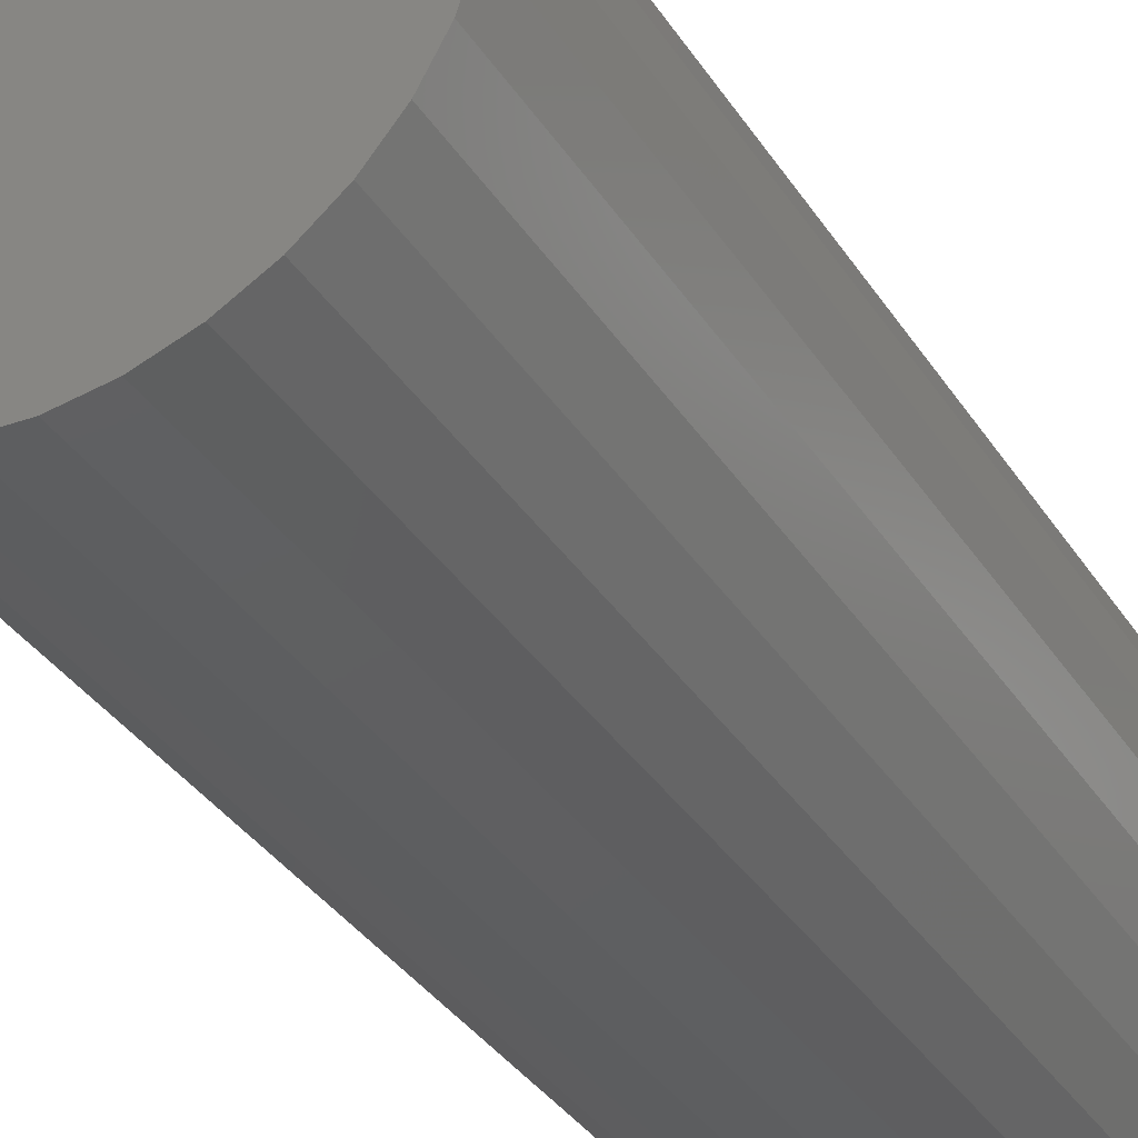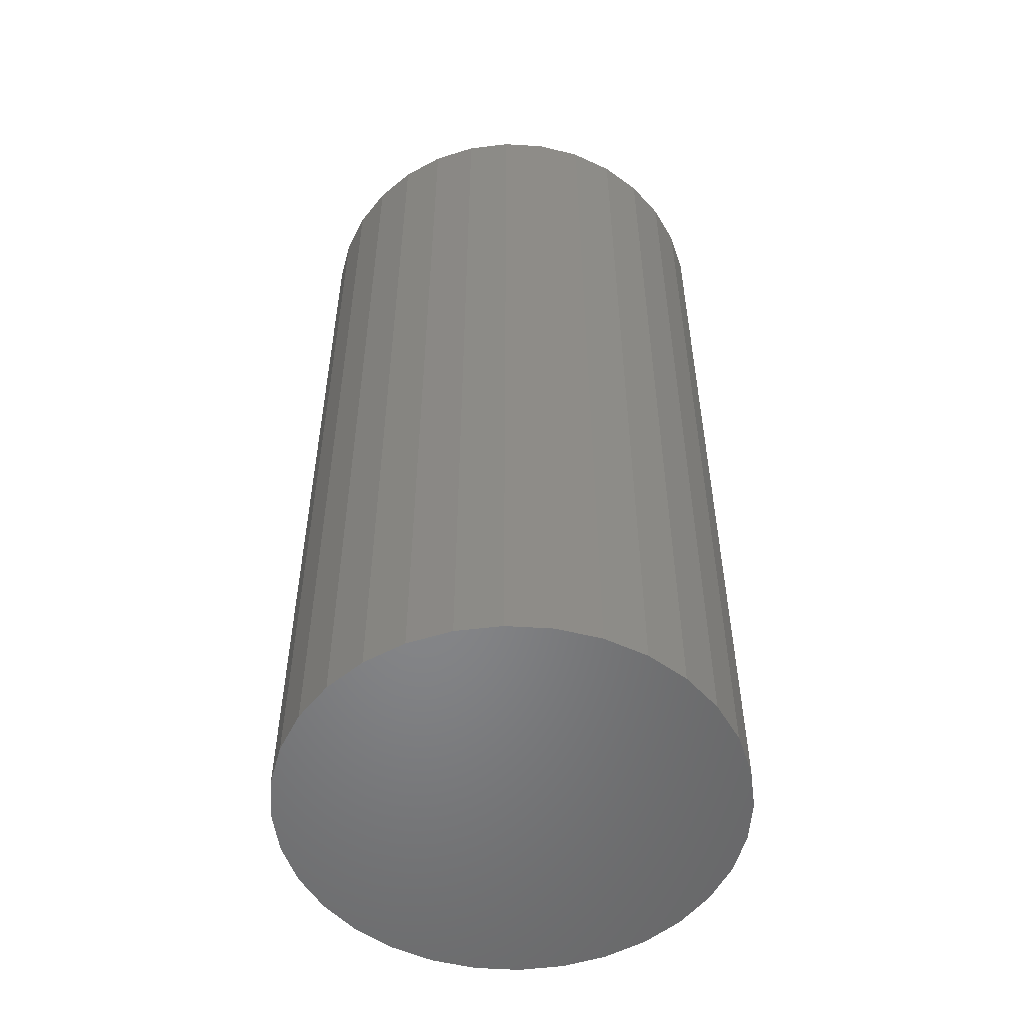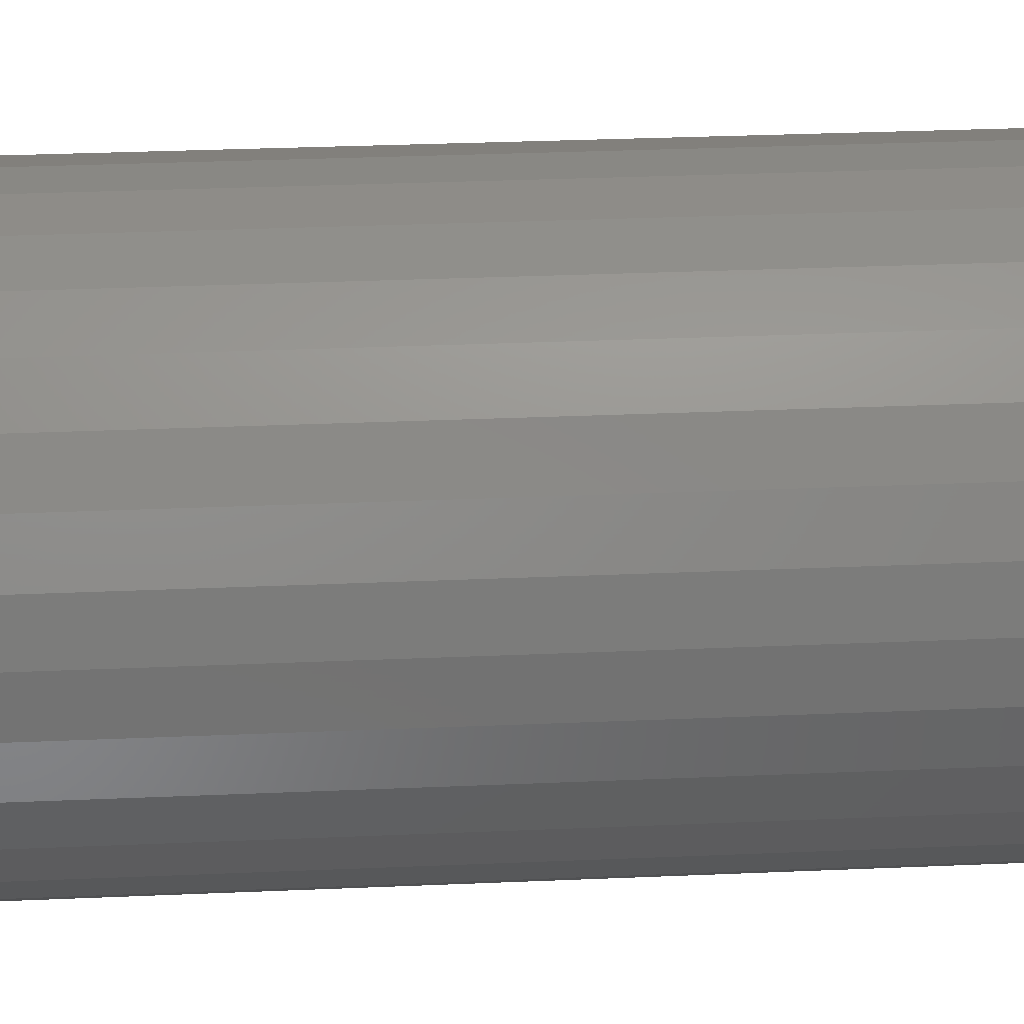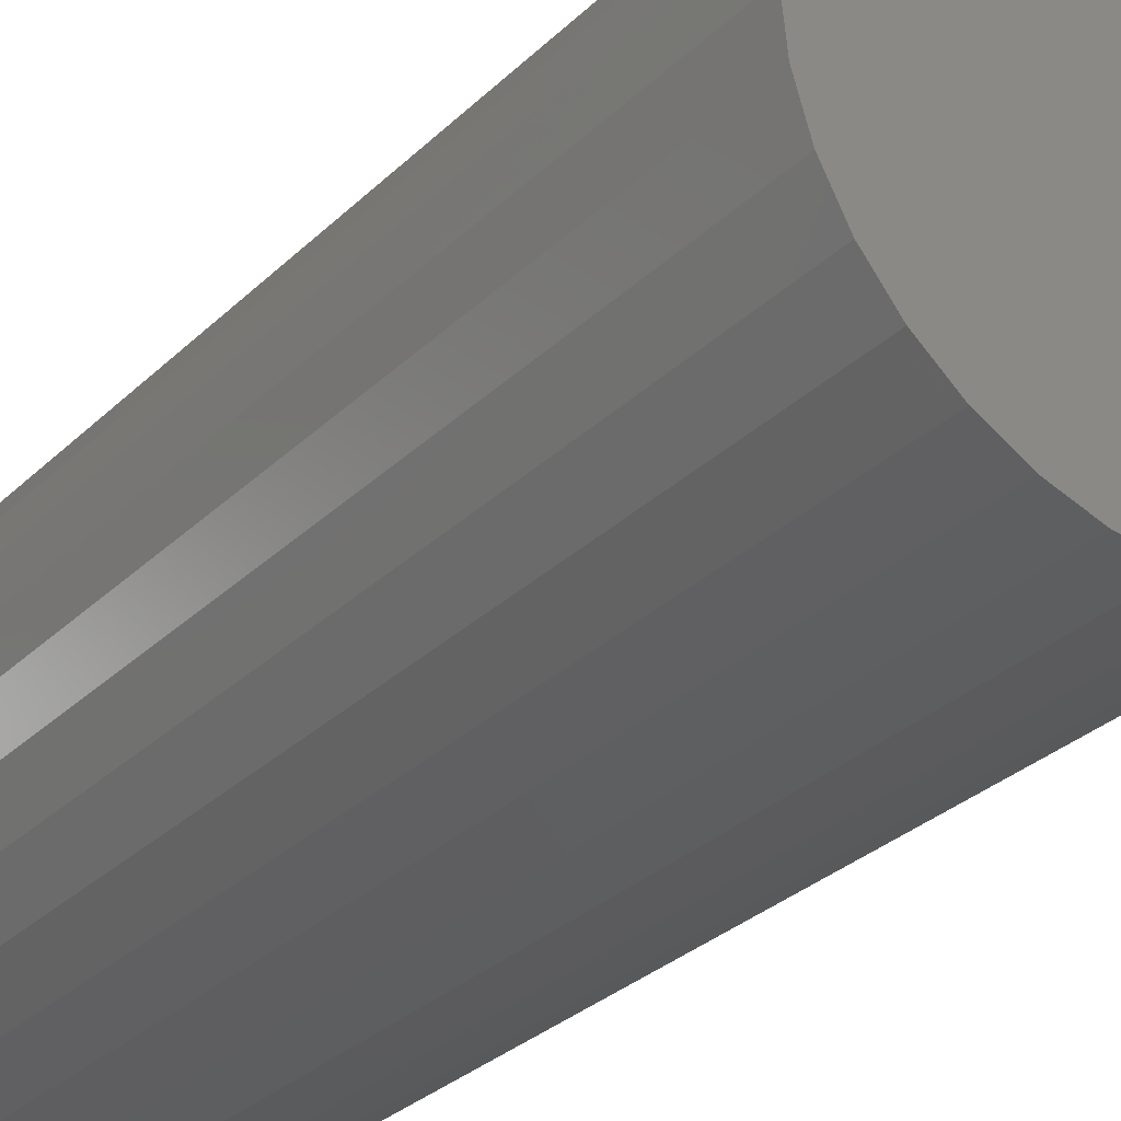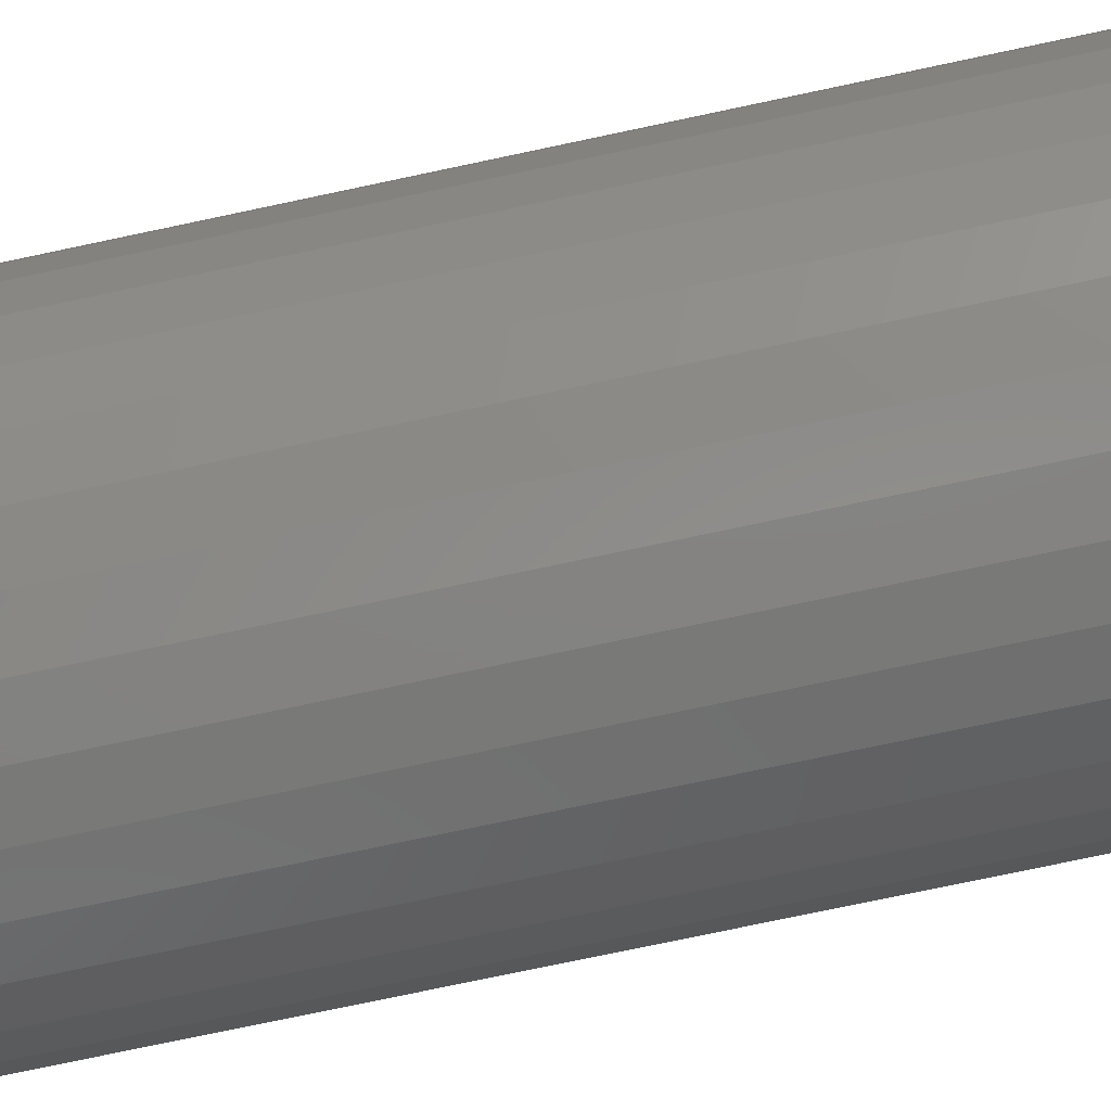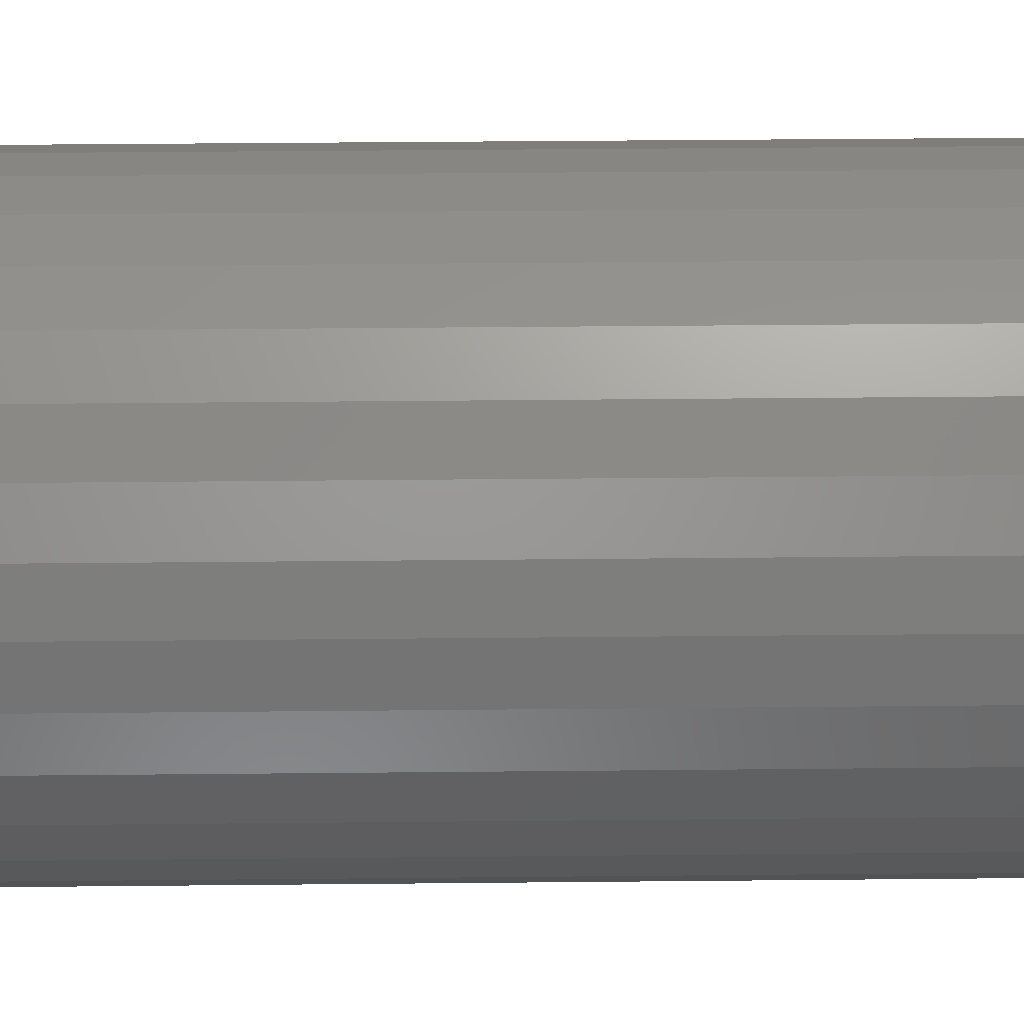
<metadata>
{"format":"stl","ext":"stl","renderer":"f3d","projection":"perspective","resolution":1024,"background":"white","views":[{"elev":-37.4,"azim":29.7,"up":"+Y"},{"elev":-53.2,"azim":24.3,"up":"+Z"},{"elev":31.7,"azim":86.5,"up":"+Y"},{"elev":-30.7,"azim":143.3,"up":"+Y"},{"elev":-77.3,"azim":101.9,"up":"+Y"},{"elev":40.4,"azim":-90.7,"up":"+Y"}]}
</metadata>
<code>
# stl→obj: 64 verts, 124 faces
v -0.1797 2.224e-17 0
v -0.1797 2.224e-17 0.75
v -0.1762 0.03542 0
v -0.1762 0.03542 0.75
v -0.1659 0.06949 0
v -0.1659 0.06949 0.75
v -0.1491 0.1009 0
v -0.1491 0.1009 0.75
v -0.1265 0.1284 0
v -0.1265 0.1284 0.75
v -0.09899 0.151 0
v -0.09899 0.151 0.75
v -0.0676 0.1678 0
v -0.0676 0.1678 0.75
v -0.03353 0.1781 0
v -0.03353 0.1781 0.75
v 0.001891 0.1816 0
v 0.001891 0.1816 0.75
v 0.03732 0.1781 0
v 0.03732 0.1781 0.75
v 0.07138 0.1678 0
v 0.07138 0.1678 0.75
v 0.1028 0.151 0
v 0.1028 0.151 0.75
v 0.1303 0.1284 0
v 0.1303 0.1284 0.75
v 0.1529 0.1009 0
v 0.1529 0.1009 0.75
v 0.1696 0.06949 0
v 0.1696 0.06949 0.75
v 0.18 0.03542 0
v 0.18 0.03542 0.75
v 0.1835 0 0
v 0.1835 0 0.75
v 0.18 -0.03542 0
v 0.18 -0.03542 0.75
v 0.1696 -0.06949 0
v 0.1696 -0.06949 0.75
v 0.1529 -0.1009 0
v 0.1529 -0.1009 0.75
v 0.1303 -0.1284 0
v 0.1303 -0.1284 0.75
v 0.1028 -0.151 0
v 0.1028 -0.151 0.75
v 0.07138 -0.1678 0
v 0.07138 -0.1678 0.75
v 0.03732 -0.1781 0
v 0.03732 -0.1781 0.75
v 0.001891 -0.1816 0
v 0.001891 -0.1816 0.75
v -0.03353 -0.1781 0
v -0.03353 -0.1781 0.75
v -0.0676 -0.1678 0
v -0.0676 -0.1678 0.75
v -0.09899 -0.151 0
v -0.09899 -0.151 0.75
v -0.1265 -0.1284 0
v -0.1265 -0.1284 0.75
v -0.1491 -0.1009 0
v -0.1491 -0.1009 0.75
v -0.1659 -0.06949 0
v -0.1659 -0.06949 0.75
v -0.1762 -0.03542 0
v -0.1762 -0.03542 0.75
f 1 2 3
f 3 2 4
f 3 4 5
f 5 4 6
f 5 6 7
f 7 6 8
f 7 8 9
f 9 8 10
f 9 10 11
f 11 10 12
f 11 12 13
f 13 12 14
f 13 14 15
f 15 14 16
f 15 16 17
f 17 16 18
f 17 18 19
f 19 18 20
f 19 20 21
f 21 20 22
f 21 22 23
f 23 22 24
f 23 24 25
f 25 24 26
f 25 26 27
f 27 26 28
f 27 28 29
f 29 28 30
f 29 30 31
f 31 30 32
f 31 32 33
f 33 32 34
f 33 34 35
f 35 34 36
f 35 36 37
f 37 36 38
f 37 38 39
f 39 38 40
f 39 40 41
f 41 40 42
f 41 42 43
f 43 42 44
f 43 44 45
f 45 44 46
f 45 46 47
f 47 46 48
f 47 48 49
f 49 48 50
f 49 50 51
f 51 50 52
f 51 52 53
f 53 52 54
f 53 54 55
f 55 54 56
f 55 56 57
f 57 56 58
f 57 58 59
f 59 58 60
f 59 60 61
f 61 60 62
f 61 62 63
f 63 62 64
f 63 64 1
f 1 64 2
f 17 19 15
f 13 15 19
f 21 13 19
f 47 51 45
f 49 51 47
f 51 53 45
f 45 53 55
f 45 55 43
f 43 55 57
f 43 57 41
f 41 57 59
f 41 59 39
f 39 59 61
f 39 61 37
f 37 61 63
f 37 63 35
f 35 63 1
f 35 1 33
f 33 1 3
f 33 3 31
f 31 3 5
f 31 5 29
f 29 5 7
f 29 7 27
f 27 7 9
f 27 9 25
f 25 9 11
f 25 11 23
f 23 11 13
f 23 13 21
f 16 20 18
f 20 16 14
f 20 14 22
f 46 52 48
f 48 52 50
f 22 14 24
f 24 14 12
f 24 12 26
f 26 12 10
f 26 10 28
f 28 10 8
f 28 8 30
f 30 8 6
f 30 6 32
f 32 6 4
f 32 4 34
f 34 4 2
f 34 2 36
f 36 2 64
f 36 64 38
f 38 64 62
f 38 62 40
f 40 62 60
f 40 60 42
f 42 60 58
f 42 58 44
f 44 58 56
f 44 56 46
f 46 56 54
f 46 54 52

</code>
